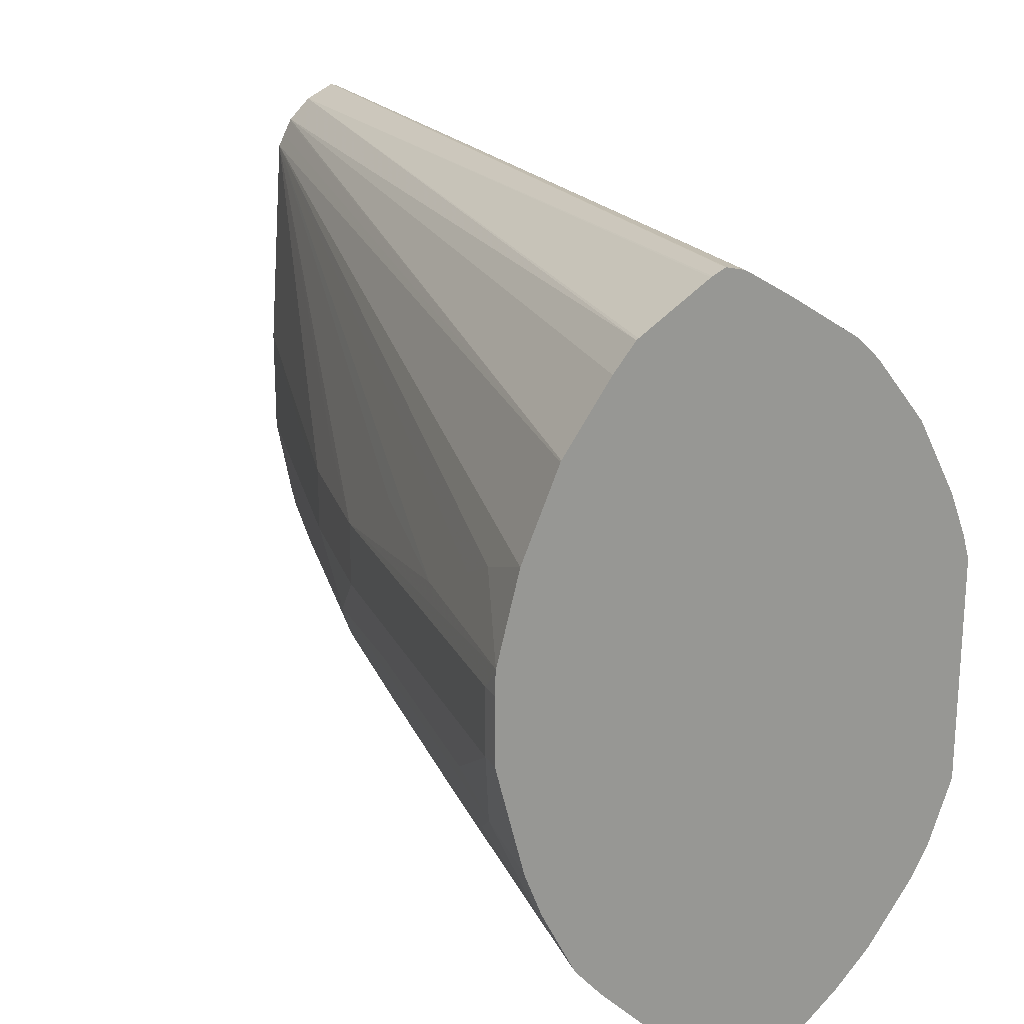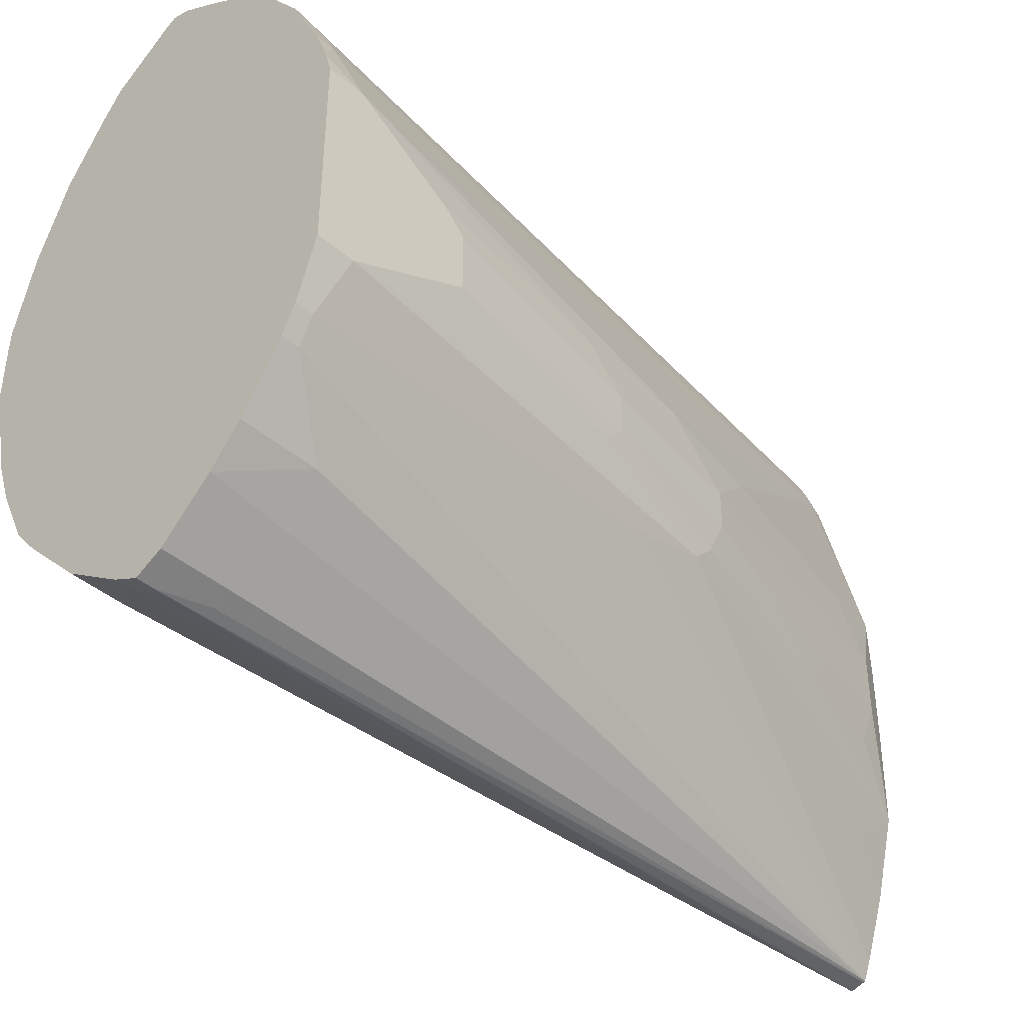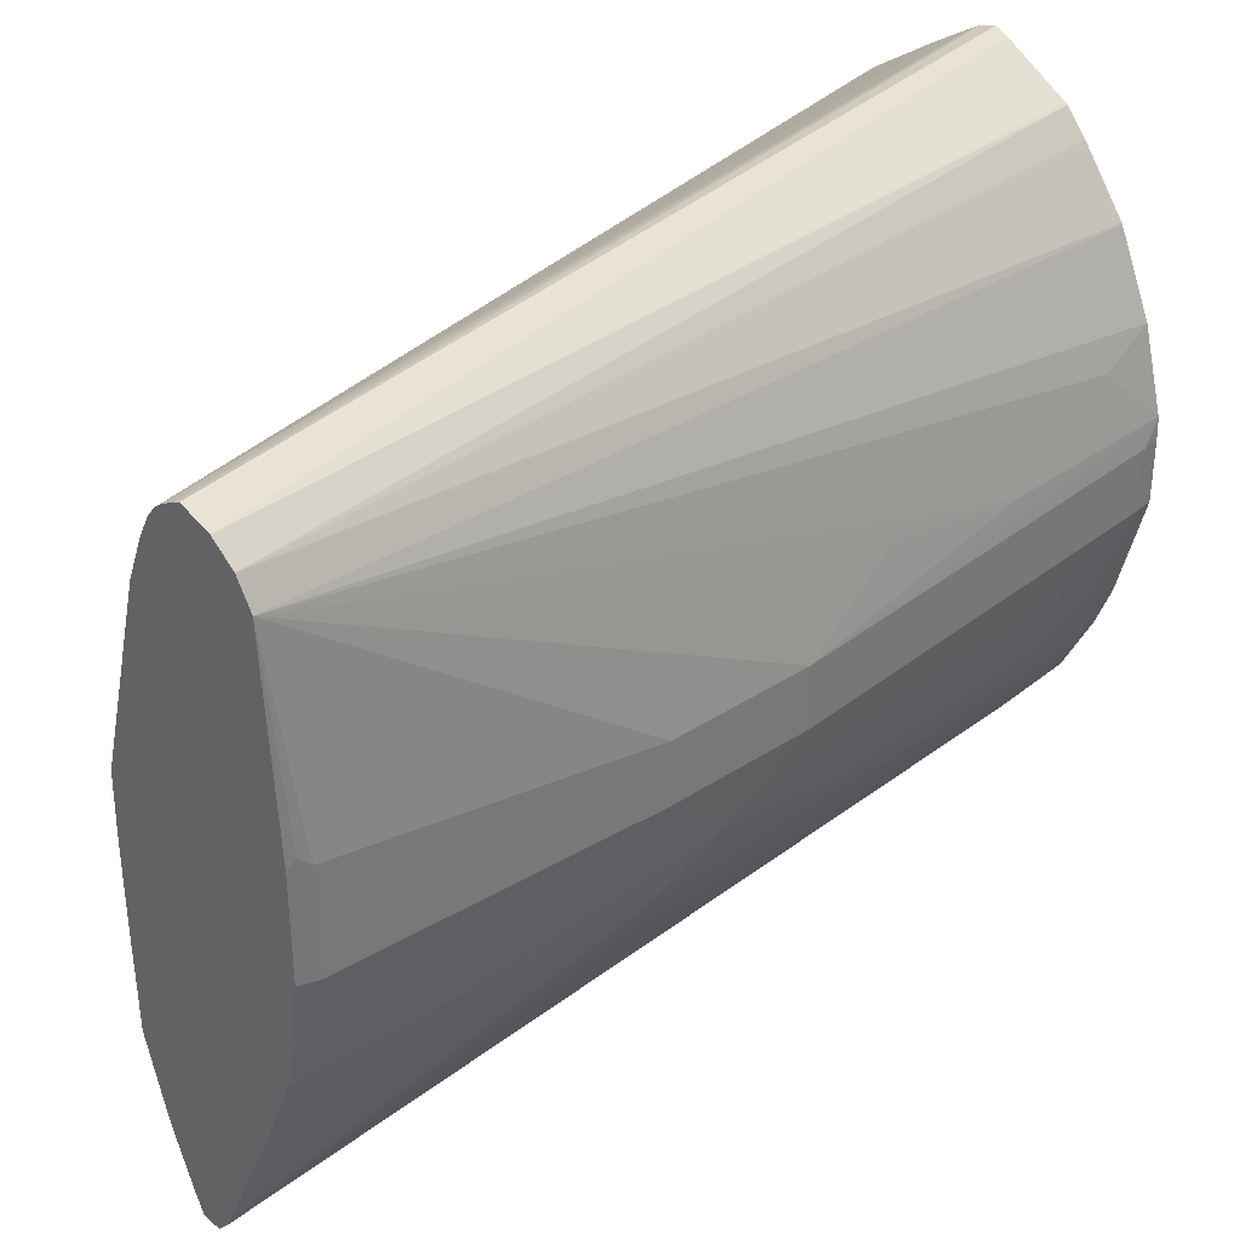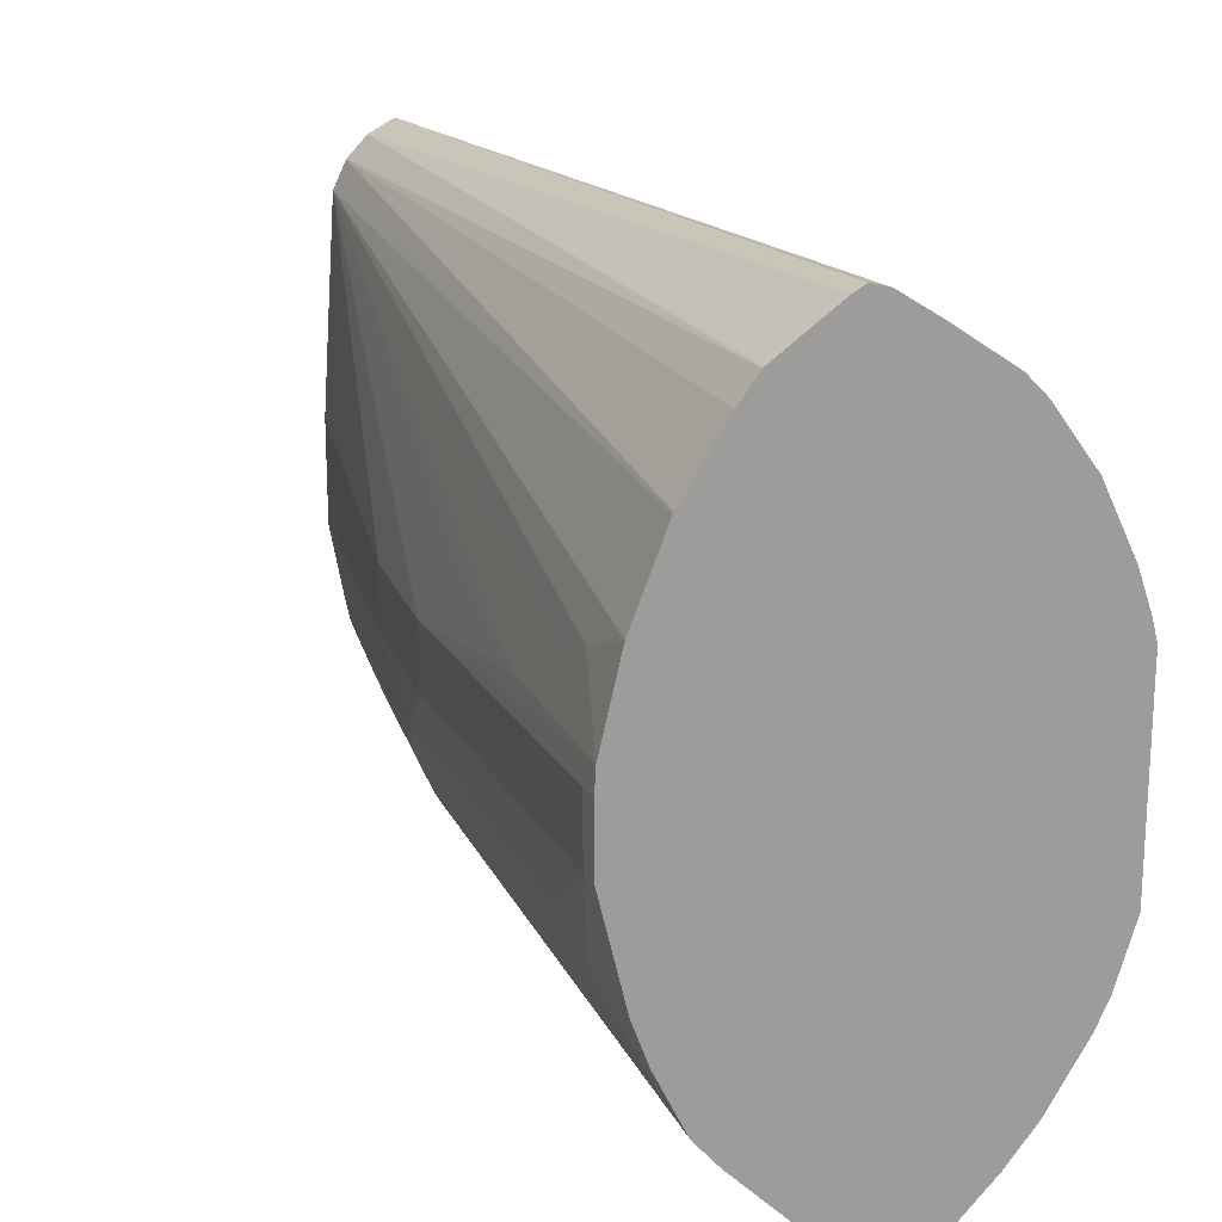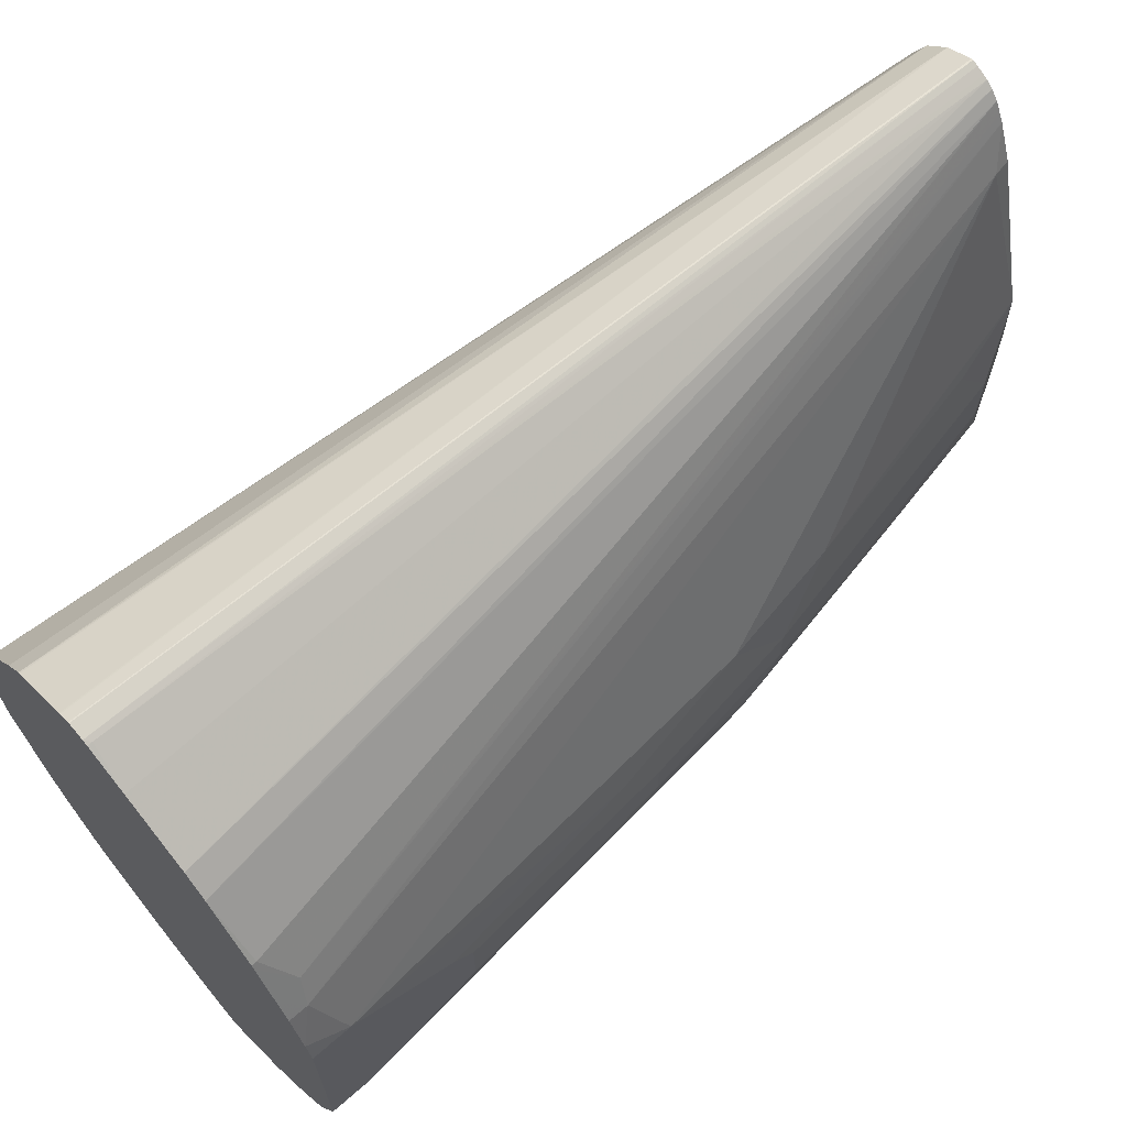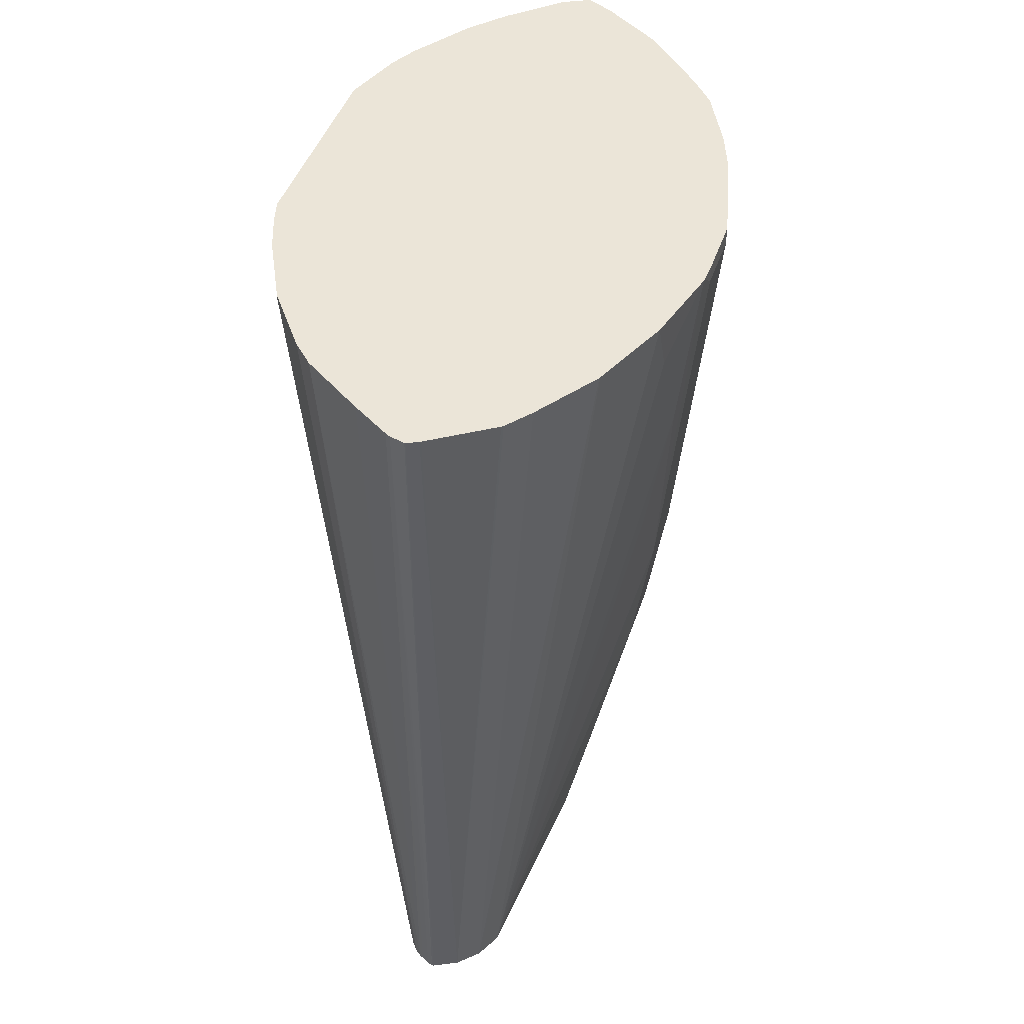
<metadata>
{"format":"obj","ext":"obj","renderer":"f3d","projection":"perspective","resolution":1024,"background":"white","views":[{"elev":21.7,"azim":-24.1,"up":"+Y"},{"elev":-40.8,"azim":43.6,"up":"+Y"},{"elev":34.5,"azim":-139.8,"up":"+Y"},{"elev":19.1,"azim":-24.4,"up":"+Y"},{"elev":67.2,"azim":48.9,"up":"+Y"},{"elev":45.7,"azim":-161.5,"up":"+Z"}]}
</metadata>
<code>
v -0.0165 0.2489 -0.03132
v -0.017 0.2489 -0.03132
v -0.009082 0.247 -0.03132
v -0.0101 0.2321 -0.4735
v -0.0224 0.2462 -0.03132
v -0.01099 0.2319 -0.4735
v -0.01683 0.229 -0.4735
v -0.01774 0.2286 -0.4735
v -0.006735 0.2459 -0.03132
v -0.006735 0.2459 -0.0337
v -0.007379 0.231 -0.4735
v -0.0231 0.2458 -0.03132
v -0.02356 0.2257 -0.4735
v 0.01192 0.2342 -0.03132
v -0.001376 0.228 -0.4735
v -0.00337 0.229 -0.4735
v -0.0527 0.226 -0.03132
v -0.03368 0.2155 -0.4735
v -0.05355 0.2253 -0.03132
v 0.04222 0.214 -0.03132
v 0.002051 0.2253 -0.4735
v -0.03413 0.2147 -0.4735
v -0.0839 0.1825 -0.03132
v -0.06315 0.2132 -0.03132
v 0.05234 0.2039 -0.03132
v 0.005728 0.2209 -0.4735
v -0.0375 0.2079 -0.4735
v -0.08423 0.1819 -0.03132
v -0.04041 0.2021 -0.4735
v 0.07409 0.1751 -0.03132
v 0.07409 0.1751 -0.0337
v 0.00874 0.2149 -0.4735
v 0.0842 0.1549 -0.04379
v -0.1005 0.1424 -0.03132
v -0.04614 0.101 -0.4735
v -0.04799 0.1061 -0.4698
v -0.05052 0.101 -0.4648
v -0.08083 0.08083 -0.3132
v -0.08083 0.09091 -0.3031
v -0.08083 0.101 -0.293
v -0.09094 0.08083 -0.2425
v -0.09094 0.1111 -0.192
v -0.101 0.101 -0.1213
v -0.101 0.1213 -0.08084
v -0.101 0.1313 -0.06067
v 0.07527 0.1728 -0.03132
v 0.01078 0.2108 -0.4735
v 0.08539 0.1526 -0.03132
v 0.09093 0.1415 -0.04045
v -0.1106 0.102 -0.03132
v -0.04614 0.05055 -0.4735
v -0.05052 0.05055 -0.4648
v -0.07073 0.08083 -0.3637
v -0.08083 0.05055 -0.3132
v -0.09094 0.05055 -0.2425
v -0.1112 0.09091 -0.04045
v 0.02021 0.192 -0.4648
v 0.01836 0.1906 -0.4735
v 0.09093 0.1415 -0.03132
v 0.09802 0.1222 -0.03132
v 0.101 0.1111 -0.05054
v -0.1108 0.101 -0.03132
v -0.04041 0.008753 -0.4735
v -0.05052 0.03032 -0.4446
v -0.07073 0.05055 -0.3637
v -0.08083 0.04044 -0.3031
v -0.08083 0.02024 -0.2829
v -0.09094 0.03032 -0.2021
v -0.1112 0.06063 -0.04045
v -0.1112 0.09091 -0.03132
v 0.08084 0.09091 -0.2728
v 0.07072 0.09091 -0.3334
v 0.04042 0.101 -0.4735
v 0.01852 0.1903 -0.4732
v 0.101 0.1111 -0.03132
v 0.101 0.08083 -0.1011
v 0.09093 0.08083 -0.2021
v -0.03847 1.189e-05 -0.4735
v -0.04041 1.189e-05 -0.4648
v -0.05052 0.01013 -0.4244
v -0.07073 0.04044 -0.3537
v -0.08083 0.01013 -0.2425
v -0.09094 0.02024 -0.1718
v -0.07073 0.02024 -0.3334
v -0.05052 1.189e-05 -0.4143
v -0.07073 1.189e-05 -0.3031
v -0.101 0.03032 -0.09097
v -0.101 0.02024 -0.06067
v -0.1087 0.05055 -0.03132
v -0.1112 0.06063 -0.03132
v 0.08084 0.08083 -0.2829
v 0.08084 0.06063 -0.3031
v 0.06063 0.09091 -0.384
v 0.04108 0.06934 -0.4735
v 0.05051 0.09091 -0.4345
v 0.05051 0.06063 -0.4547
v 0.101 0.01013 -0.03132
v 0.101 0.07072 -0.1112
v 0.09093 0.07072 -0.2122
v -0.02992 -0.02173 -0.4735
v -0.03704 -0.00672 -0.4682
v -0.08083 1.189e-05 -0.2021
v -0.09094 0.01013 -0.1314
v -0.02695 -0.03703 -0.4581
v -0.04714 -0.00672 -0.4176
v -0.06735 -0.00672 -0.3065
v -0.07746 -0.00672 -0.2055
v -0.09094 -0.0101 -0.04045
v -0.09857 0.01013 -0.03132
v -0.09094 1.189e-05 -0.09097
v 0.08084 0.04044 -0.3031
v 0.06063 0.06063 -0.4042
v 0.09093 0.06063 -0.2223
v 0.04378 0.06402 -0.4682
v 0.04108 0.03103 -0.4735
v 0.05051 0.03032 -0.4547
v 0.04715 0.05729 -0.4614
v 0.09093 -0.02018 -0.03132
v 0.101 0.01013 -0.05054
v 0.101 0.04044 -0.1112
v -0.02726 -0.02822 -0.4735
v -4.95e-06 -0.09092 -0.4735
v 0.0006597 -0.0923 -0.4735
v 0.00336 -0.09765 -0.4735
v -0.05725 -0.02692 -0.2964
v -0.06735 -0.01684 -0.256
v -0.07746 -0.01684 -0.155
v -0.08756 -0.01684 -0.04379
v -0.07746 -0.03703 -0.0337
v -0.07983 -0.03231 -0.03132
v -0.08639 -0.0192 -0.03132
v -0.09094 -0.0101 -0.03132
v 0.08084 0.02024 -0.293
v 0.07072 0.03032 -0.3537
v 0.06063 0.03032 -0.4042
v 0.09093 0.04044 -0.2223
v 0.04378 0.03371 -0.4682
v 0.04715 0.02697 -0.4614
v 0.04042 -0.02018 -0.4735
v 0.05051 0.01013 -0.4446
v 0.0842 -0.03365 -0.03132
v 0.09093 -0.02018 -0.04045
v 0.09093 0.03032 -0.2122
v 0.101 0.03032 -0.09097
v 0.08084 1.189e-05 -0.2425
v 0.08084 0.01013 -0.2829
v -0.05389 -0.03365 -0.2896
v 0.008241 -0.1029 -0.4735
v -0.05389 -0.06399 -0.06738
v -0.06398 -0.05388 -0.05729
v -0.07628 -0.03939 -0.03132
v -0.06398 -0.04376 -0.128
v -0.05389 -0.04376 -0.2291
v -0.05725 -0.03703 -0.2358
v -0.06398 -0.02357 -0.2493
v -0.0741 -0.02357 -0.1482
v 0.06063 0.01013 -0.3941
v 0.04006 -0.02173 -0.4735
v 0.06399 -0.06399 -0.03132
v 0.0842 -0.03365 -0.04045
v 0.01647 -0.1006 -0.4735
v 0.08084 -0.02018 -0.1516
v 0.02021 -0.09092 -0.4735
v 0.0303 -0.06061 -0.4735
v 0.04042 -0.04042 -0.4446
v 0.00874 -0.1029 -0.4735
v 0.01009 -0.1112 -0.04045
v 0.00336 -0.1078 -0.04379
v -0.00337 -0.1044 -0.03708
v -0.03368 -0.08419 -0.05729
v -0.04377 -0.07407 -0.06738
v -0.05389 -0.06399 -0.03132
v -0.06398 -0.05388 -0.03132
v -0.07379 -0.04257 -0.03132
v 0.04858 -0.0813 -0.03132
v 0.06399 -0.06399 -0.07076
v 0.01555 -0.101 -0.4735
v 0.02357 -0.1044 -0.06067
v 0.01514 -0.1086 -0.06569
v 0.01684 -0.1078 -0.06067
v 0.01009 -0.1112 -0.03132
v -0.00337 -0.1044 -0.03132
v -0.03368 -0.08419 -0.03132
v 0.04748 -0.08232 -0.03132
v 0.02357 -0.1044 -0.03132
v 0.01684 -0.1078 -0.03132
f 94 137 115
f 96 135 116
f 96 112 135
f 96 138 117
f 96 117 114
f 97 118 142
f 96 116 138
f 94 114 137
f 92 113 136
f 93 96 95
f 93 112 96
f 178 180 179
f 92 136 111
f 92 99 113
f 92 112 93
f 92 111 135
f 97 142 119
f 92 135 112
f 94 96 114
f 98 120 136
f 107 127 108
f 98 113 99
f 108 127 128
f 91 99 92
f 108 132 109
f 108 131 132
f 108 130 131
f 108 129 130
f 108 128 129
f 107 108 110
f 106 127 107
f 98 136 113
f 106 126 127
f 106 124 125
f 106 123 124
f 106 122 123
f 104 106 105
f 104 122 106
f 104 121 122
f 102 107 110
f 100 104 101
f 100 121 104
f 106 125 126
f 88 110 108
f 69 88 89
f 88 109 89
f 72 91 92
f 71 77 91
f 71 91 72
f 69 89 90
f 111 133 134
f 69 87 88
f 68 87 69
f 68 88 87
f 68 83 88
f 67 86 82
f 67 85 86
f 67 84 85
f 67 83 68
f 67 103 83
f 67 82 103
f 66 84 67
f 66 81 84
f 64 84 81
f 64 80 84
f 72 92 93
f 72 93 73
f 73 93 95
f 73 95 96
f 88 108 109
f 86 107 102
f 86 106 107
f 85 106 86
f 85 105 106
f 85 104 105
f 85 101 104
f 83 103 88
f 82 110 103
f 88 103 110
f 82 102 110
f 80 85 84
f 79 85 80
f 79 101 85
f 78 101 79
f 78 100 101
f 77 99 91
f 76 99 77
f 76 98 99
f 73 96 94
f 82 86 102
f 111 134 135
f 127 129 128
f 114 117 138
f 153 156 154
f 151 153 152
f 150 174 151
f 150 173 174
f 149 173 150
f 149 172 173
f 149 183 172
f 149 170 183
f 149 171 170
f 148 171 149
f 148 170 171
f 148 169 170
f 148 168 169
f 148 167 168
f 148 166 167
f 146 165 158
f 146 164 165
f 146 163 164
f 146 161 163
f 154 156 155
f 145 162 161
f 158 165 164
f 160 176 161
f 64 79 80
f 178 186 180
f 178 185 186
f 178 184 185
f 175 184 178
f 169 183 170
f 169 182 183
f 167 169 168
f 167 182 169
f 167 181 182
f 167 186 181
f 167 180 186
f 167 179 180
f 167 177 179
f 166 177 167
f 161 179 177
f 161 178 179
f 161 175 178
f 161 176 175
f 159 175 176
f 145 161 146
f 142 162 145
f 142 161 162
f 124 150 151
f 124 149 150
f 124 148 149
f 124 147 125
f 120 143 136
f 120 144 143
f 119 146 143
f 119 145 146
f 119 142 145
f 119 143 144
f 118 160 142
f 118 141 160
f 116 139 138
f 116 140 139
f 116 157 140
f 116 135 157
f 115 138 139
f 115 137 138
f 114 138 137
f 124 151 152
f 124 152 153
f 124 153 147
f 125 147 153
f 142 160 161
f 141 176 160
f 141 159 176
f 139 146 158
f 139 157 146
f 139 140 157
f 134 157 135
f 133 143 146
f 133 136 143
f 111 136 133
f 133 157 134
f 129 153 151
f 129 156 153
f 129 151 130
f 127 155 156
f 127 156 129
f 126 155 127
f 125 155 126
f 125 154 155
f 125 153 154
f 133 146 157
f 63 79 64
f 34 45 50
f 61 77 71
f 4 158 164
f 4 139 158
f 4 115 139
f 4 94 115
f 4 73 94
f 4 58 73
f 4 47 58
f 4 32 47
f 4 26 32
f 4 21 26
f 4 15 21
f 4 16 15
f 4 11 16
f 3 11 4
f 3 10 11
f 3 9 10
f 2 8 5
f 2 7 8
f 2 6 7
f 4 164 163
f 2 4 6
f 4 163 161
f 4 177 166
f 5 8 13
f 4 7 6
f 4 8 7
f 4 13 8
f 4 18 13
f 4 22 18
f 4 27 22
f 4 29 27
f 4 35 29
f 4 51 35
f 4 63 51
f 4 78 63
f 4 100 78
f 4 121 100
f 4 122 121
f 4 123 122
f 4 124 123
f 4 148 124
f 4 166 148
f 4 161 177
f 5 13 12
f 1 4 2
f 1 9 3
f 1 151 174
f 1 130 151
f 1 131 130
f 1 132 131
f 1 109 132
f 1 89 109
f 1 90 89
f 1 70 90
f 1 62 70
f 1 50 62
f 1 34 50
f 1 28 34
f 1 23 28
f 1 24 23
f 1 19 24
f 1 17 19
f 1 12 17
f 1 5 12
f 1 2 5
f 1 174 173
f 1 3 4
f 1 173 172
f 1 183 182
f 1 14 9
f 1 20 14
f 1 25 20
f 1 30 25
f 1 46 30
f 1 48 46
f 1 59 48
f 1 60 59
f 1 75 60
f 1 97 75
f 1 118 97
f 1 141 118
f 63 78 79
f 1 175 159
f 1 184 175
f 1 185 184
f 1 186 185
f 1 181 186
f 1 182 181
f 1 172 183
f 9 14 10
f 1 159 141
f 10 15 16
f 52 81 65
f 52 64 81
f 52 63 64
f 51 63 52
f 50 56 62
f 49 61 57
f 49 60 61
f 49 59 60
f 48 59 49
f 47 49 57
f 47 57 58
f 44 50 45
f 43 50 44
f 41 43 42
f 41 50 43
f 41 56 50
f 41 69 56
f 41 55 69
f 39 41 40
f 54 66 55
f 38 65 54
f 54 65 81
f 55 66 67
f 10 14 15
f 61 76 77
f 61 98 76
f 61 120 98
f 61 144 120
f 61 119 144
f 61 97 119
f 61 75 97
f 60 75 61
f 58 74 73
f 57 61 71
f 57 74 58
f 57 73 74
f 57 72 73
f 57 71 72
f 56 90 70
f 56 69 90
f 55 68 69
f 55 67 68
f 54 81 66
f 38 53 65
f 56 70 62
f 38 55 41
f 28 29 34
f 26 33 32
f 26 31 33
f 25 31 26
f 25 30 31
f 23 29 28
f 23 27 29
f 22 27 23
f 21 25 26
f 20 25 21
f 18 23 24
f 18 22 23
f 15 20 21
f 14 20 15
f 13 19 17
f 13 18 19
f 12 13 17
f 38 41 39
f 10 16 11
f 29 35 36
f 29 36 37
f 18 24 19
f 29 38 39
f 38 54 55
f 37 53 38
f 29 37 38
f 37 65 53
f 37 52 65
f 36 51 52
f 35 51 36
f 33 49 47
f 33 48 49
f 33 46 48
f 36 52 37
f 31 46 33
f 29 39 40
f 30 46 31
f 29 45 34
f 29 44 45
f 29 43 44
f 29 42 43
f 29 40 41
f 32 33 47
f 29 41 42

</code>
